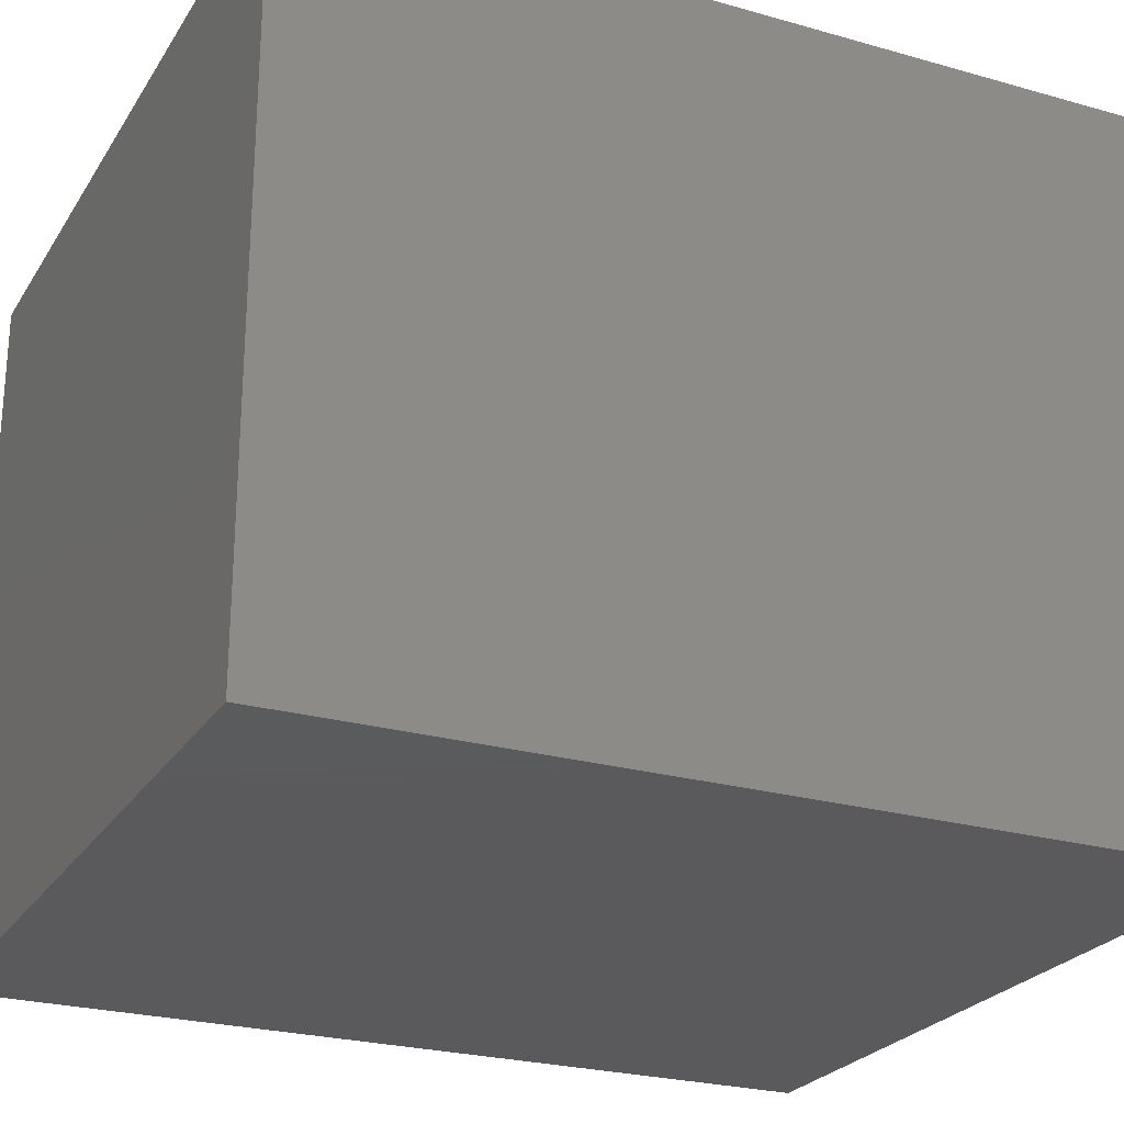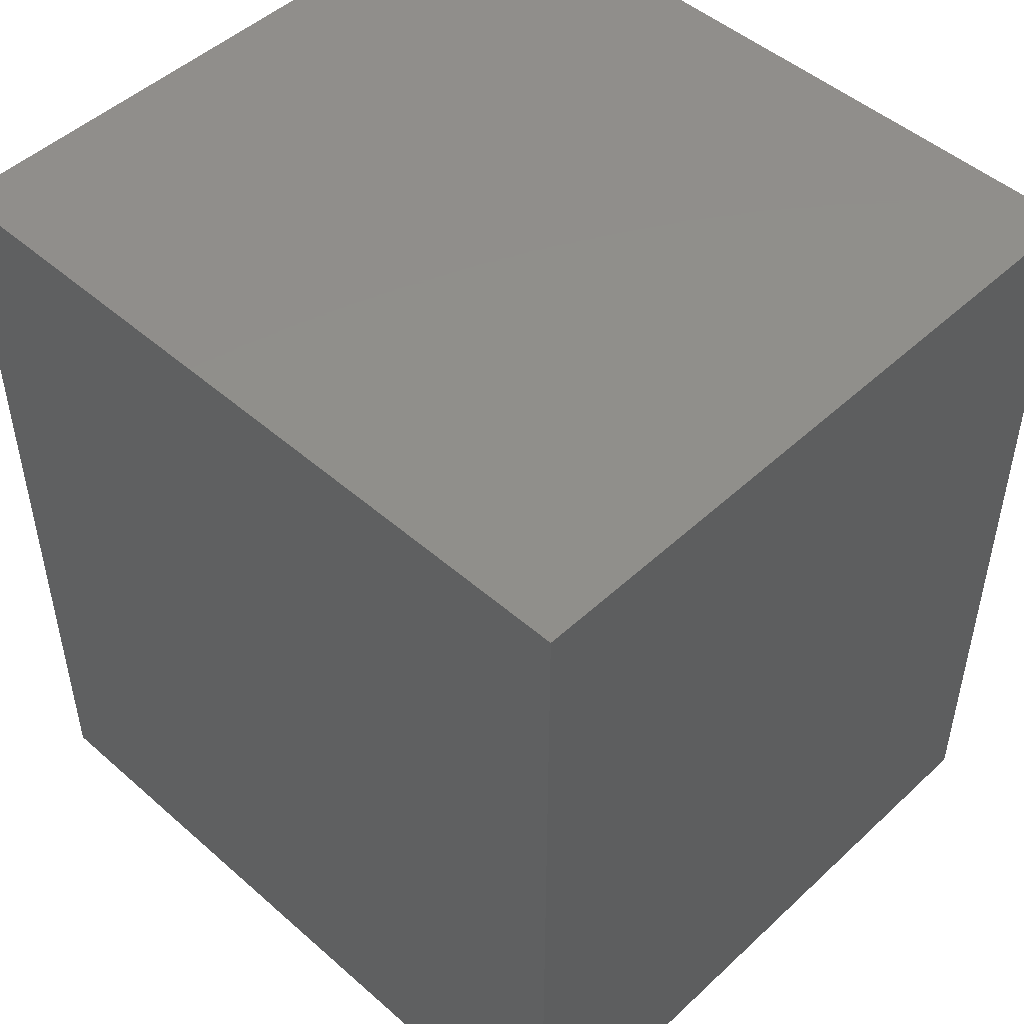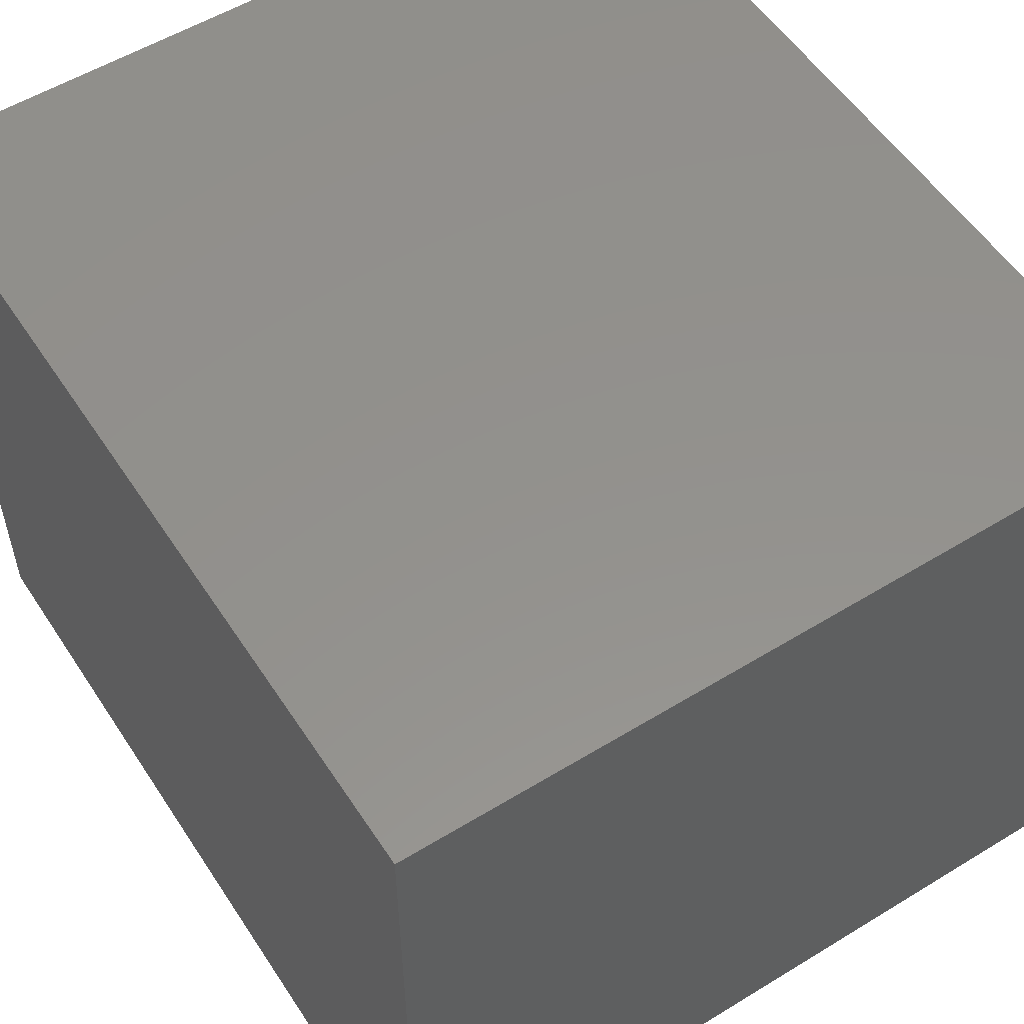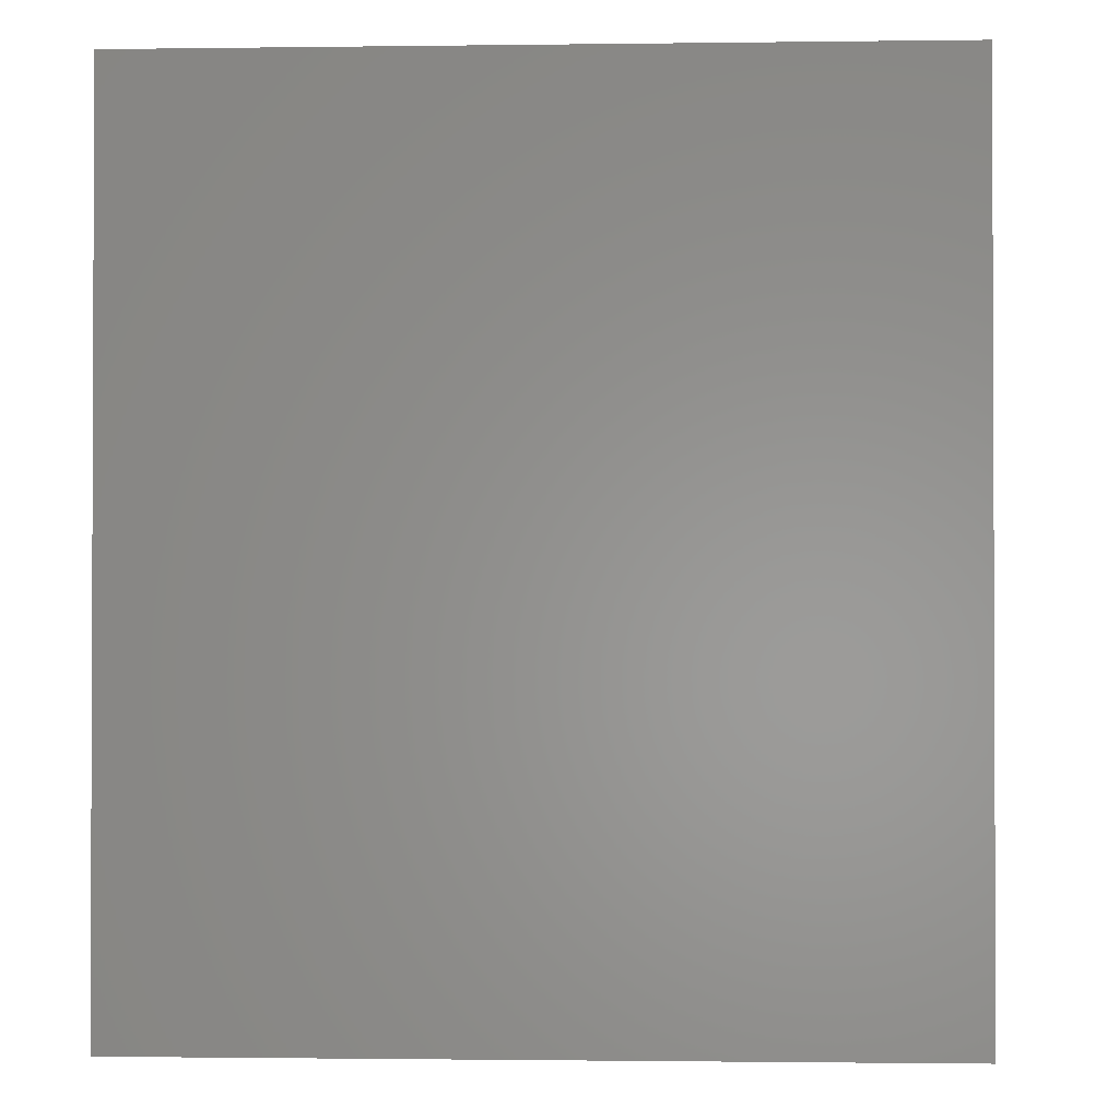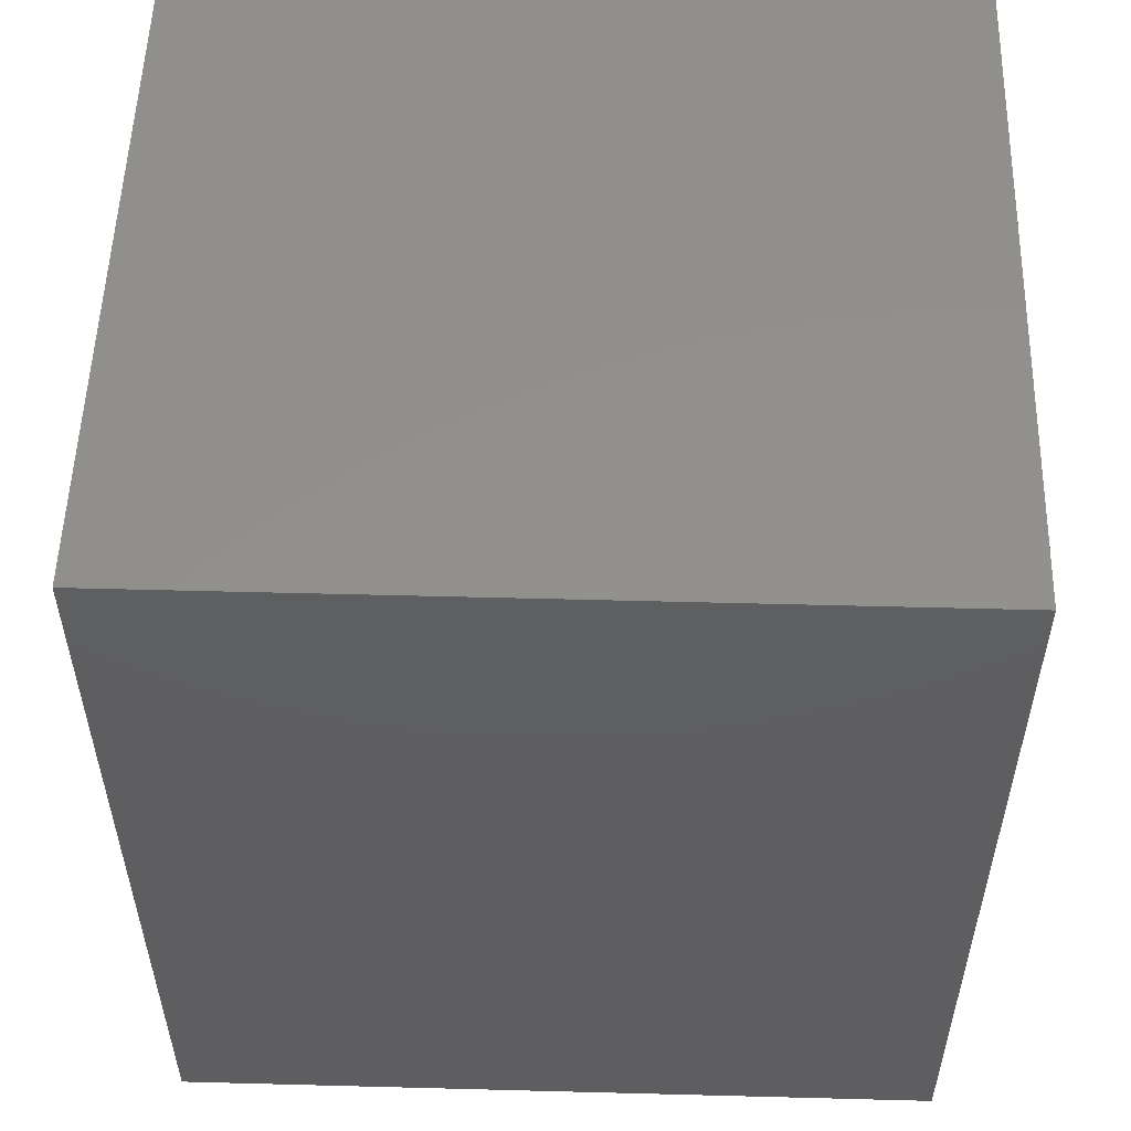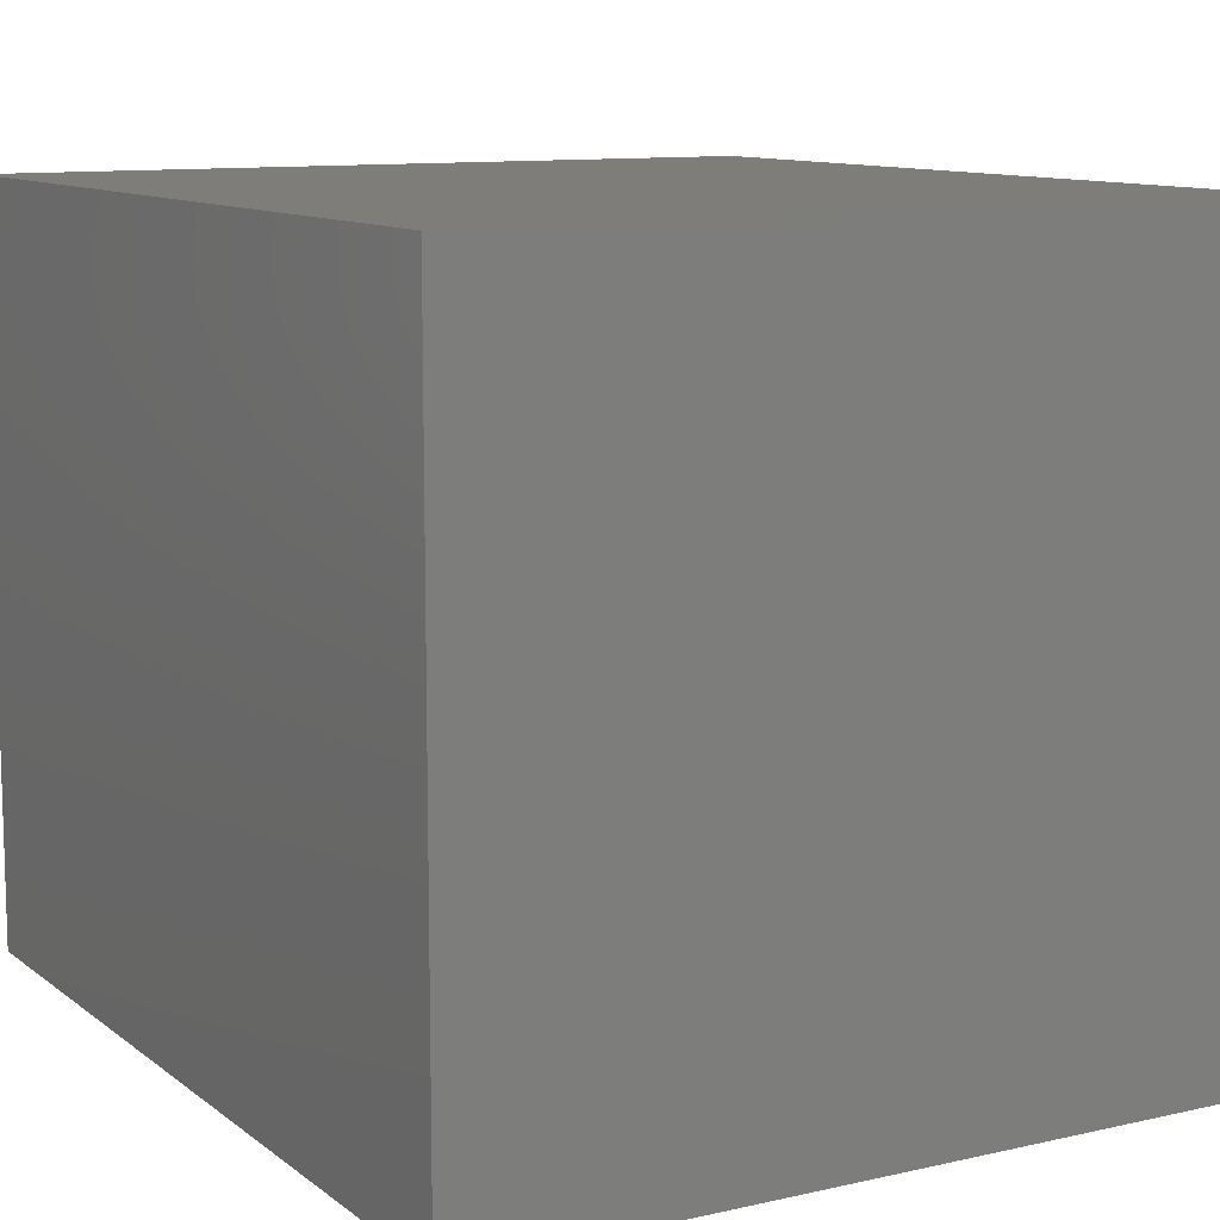
<metadata>
{"format":"stl","ext":"stl","renderer":"f3d","projection":"perspective","resolution":1024,"background":"white","views":[{"elev":-24.8,"azim":65.1,"up":"+Z"},{"elev":48.7,"azim":-135.8,"up":"+Y"},{"elev":55.0,"azim":-32.8,"up":"+Z"},{"elev":-1.3,"azim":-177.2,"up":"+Y"},{"elev":53.6,"azim":-178.4,"up":"+Y"},{"elev":10.6,"azim":150.3,"up":"+Z"}]}
</metadata>
<code>
# stl→obj: 8 verts, 12 faces
v 37.86 -66.54 -55.61
v 37.86 -48.54 -41.01
v 37.86 -48.54 -55.61
v 37.86 -66.54 -41.01
v 53.86 -66.54 -41.01
v 53.86 -48.54 -55.61
v 53.86 -48.54 -41.01
v 53.86 -66.54 -55.61
f 1 2 3
f 2 1 4
f 5 6 7
f 6 5 8
f 1 5 4
f 5 1 8
f 2 5 7
f 5 2 4
f 6 2 7
f 2 6 3
f 1 6 8
f 6 1 3

</code>
